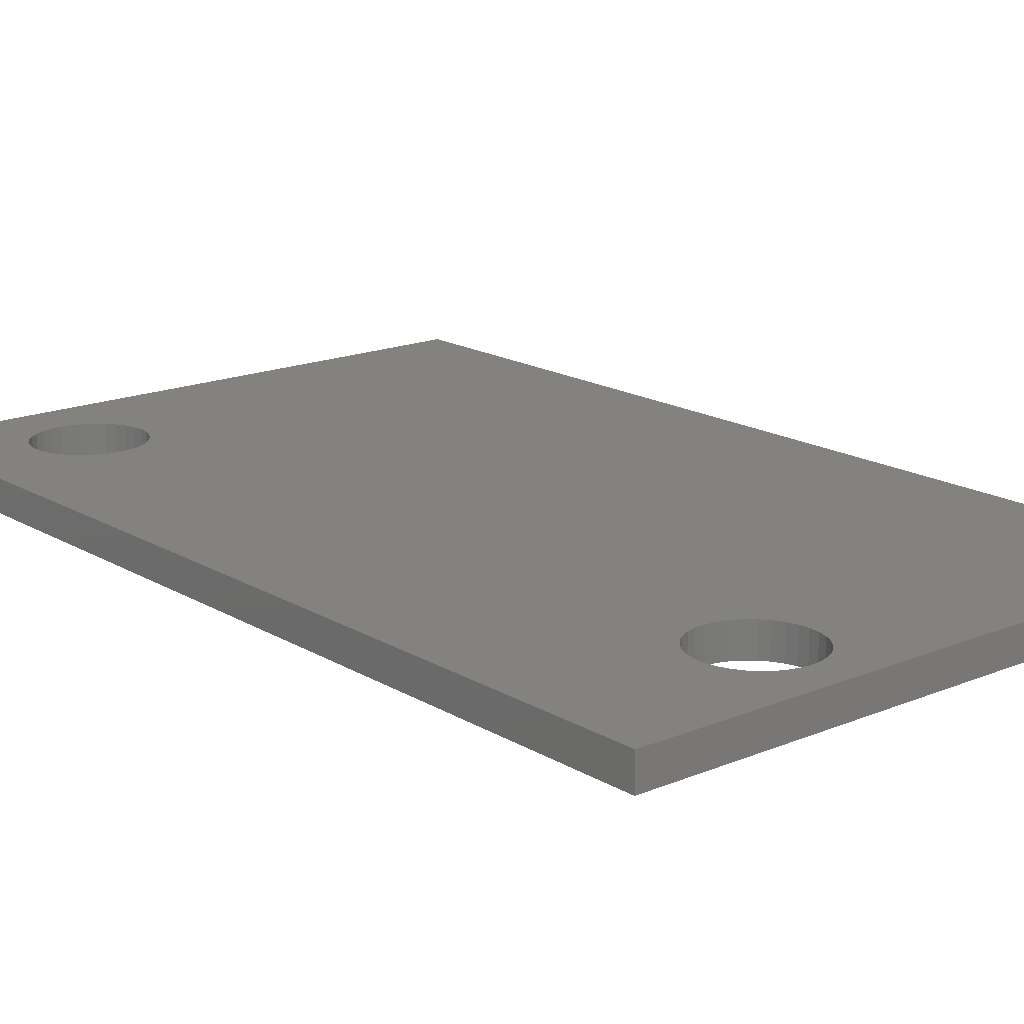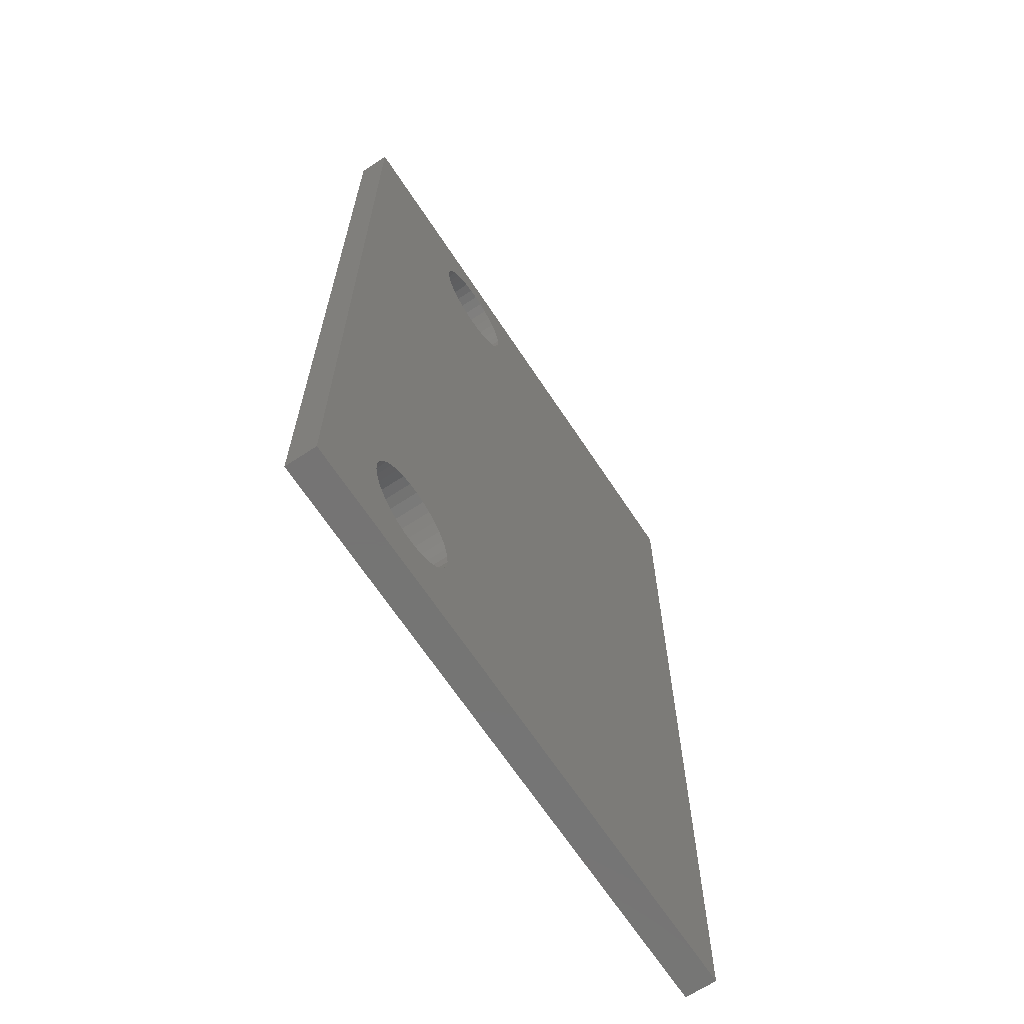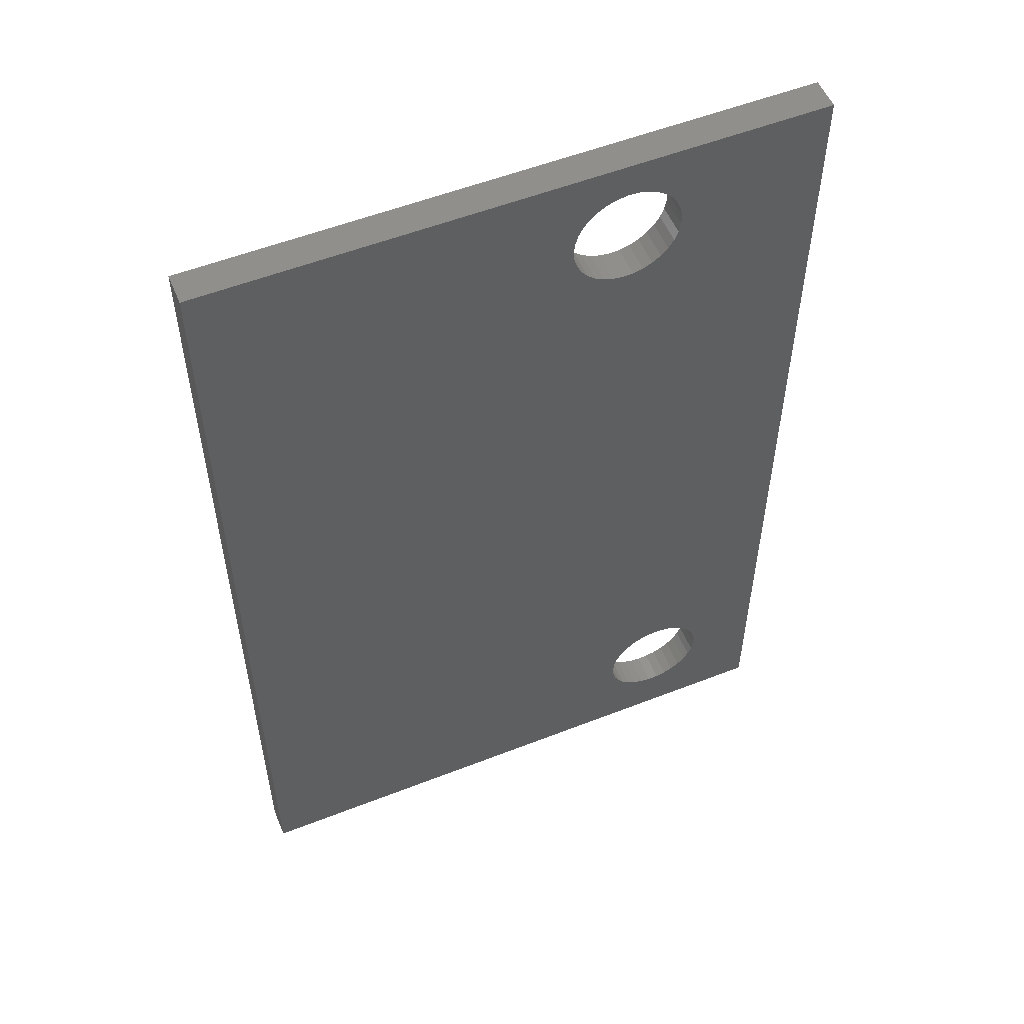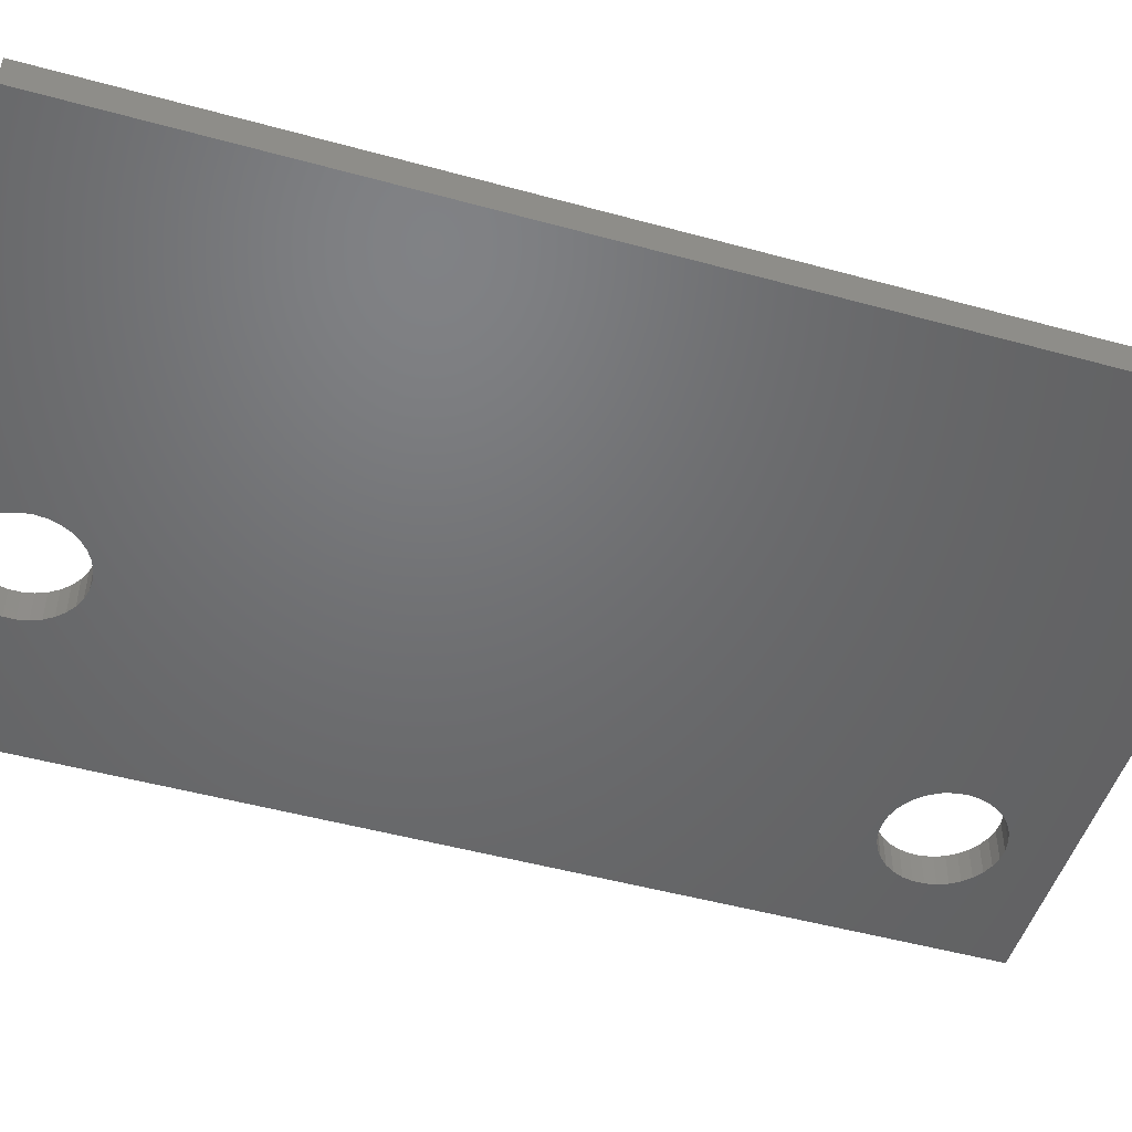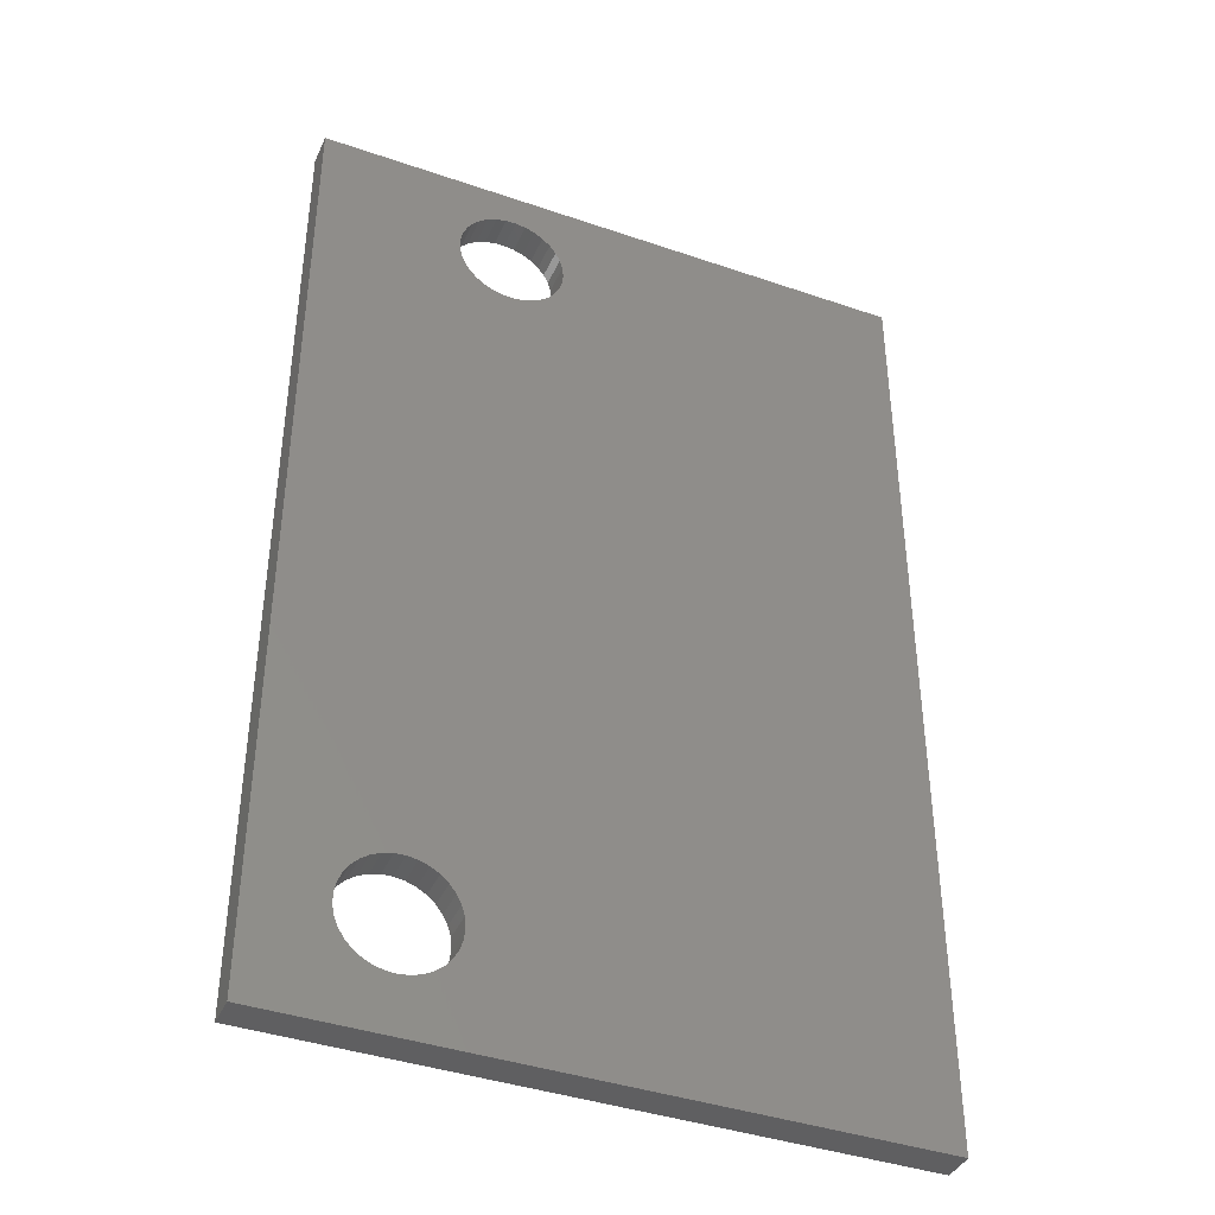
<metadata>
{"format":"stl","ext":"stl","renderer":"f3d","projection":"perspective","resolution":1024,"background":"white","views":[{"elev":16.9,"azim":-40.0,"up":"+Y"},{"elev":-66.9,"azim":-56.6,"up":"+Z"},{"elev":54.6,"azim":157.5,"up":"+Z"},{"elev":-49.1,"azim":73.0,"up":"+Y"},{"elev":-40.1,"azim":-23.0,"up":"+Z"}]}
</metadata>
<code>
# stl→obj: 216 verts, 436 faces
v 0.6778 -0.01587 -1.02
v -0.5455 -0.03175 -1.02
v -0.5455 -0.01587 -1.02
v 0.6778 -0.03175 -1.02
v -0.5455 -0.03175 0.2757
v -0.5455 -0.01587 0.2757
v 0.6778 -0.01587 0.9233
v 0.6778 -0.03175 0.9233
v -0.5455 0.03175 -1.02
v 0.6778 0.03175 -1.02
v -0.3785 -0.03175 -0.8704
v -0.3643 -0.03175 -0.8853
v -0.3476 -0.03175 -0.8972
v -0.3896 -0.03175 -0.8532
v -0.329 -0.03175 -0.9057
v -0.3972 -0.03175 -0.8341
v -0.309 -0.03175 -0.9105
v -0.4011 -0.03175 -0.814
v -0.2885 -0.03175 -0.9115
v -0.4011 -0.03175 -0.7934
v -0.2682 -0.03175 -0.9086
v -0.3972 -0.03175 -0.7733
v -0.3896 -0.03175 -0.7542
v -0.1877 -0.03175 -0.7833
v -0.1857 -0.03175 -0.8037
v -0.1934 -0.03175 -0.7636
v -0.2028 -0.03175 -0.7453
v -0.2155 -0.03175 -0.7292
v -0.2488 -0.03175 -0.9019
v -0.231 -0.03175 -0.8916
v -0.2155 -0.03175 -0.8782
v -0.2028 -0.03175 -0.8621
v -0.1934 -0.03175 -0.8438
v -0.1877 -0.03175 -0.8241
v -0.2682 -0.03175 -0.6988
v -0.2488 -0.03175 -0.7055
v -0.2885 -0.03175 -0.6959
v -0.309 -0.03175 -0.6969
v -0.329 -0.03175 -0.7017
v -0.3476 -0.03175 -0.7102
v -0.3643 -0.03175 -0.7221
v -0.3785 -0.03175 -0.737
v -0.2346 -0.03175 0.6767
v -0.2204 -0.03175 0.6618
v -0.2037 -0.03175 0.6499
v -0.2457 -0.03175 0.6939
v -0.185 -0.03175 0.6414
v -0.2533 -0.03175 0.713
v -0.5455 -0.03175 0.9233
v -0.1651 -0.03175 0.6365
v -0.2572 -0.03175 0.7331
v -0.1446 -0.03175 0.6356
v -0.2572 -0.03175 0.7536
v -0.1243 -0.03175 0.6385
v -0.2533 -0.03175 0.7738
v -0.1049 -0.03175 0.6452
v -0.231 -0.03175 -0.7158
v -0.2457 -0.03175 0.7928
v -0.08713 -0.03175 0.6555
v -0.2346 -0.03175 0.8101
v -0.07162 -0.03175 0.6689
v -0.2204 -0.03175 0.825
v -0.2037 -0.03175 0.8369
v -0.185 -0.03175 0.8454
v -0.1651 -0.03175 0.8502
v 0.06614 -0.03175 0.9233
v -0.04375 -0.03175 0.7638
v -0.0418 -0.03175 0.7434
v -0.04953 -0.03175 0.7835
v -0.05893 -0.03175 0.8017
v -0.07162 -0.03175 0.8179
v -0.08713 -0.03175 0.8313
v -0.1049 -0.03175 0.8416
v -0.1243 -0.03175 0.8483
v -0.1446 -0.03175 0.8512
v -0.04375 -0.03175 0.723
v -0.05893 -0.03175 0.685
v -0.04953 -0.03175 0.7033
v -0.5455 -0.01587 0.9233
v -0.5455 0.03175 0.2757
v 0.06614 -0.01587 0.9233
v 0.6778 0.03175 0.9233
v -0.3785 0.03175 -0.8704
v -0.3643 0.03175 -0.8853
v -0.3476 0.03175 -0.8972
v -0.3896 0.03175 -0.8532
v -0.329 0.03175 -0.9057
v -0.3972 0.03175 -0.8341
v -0.309 0.03175 -0.9105
v -0.4011 0.03175 -0.814
v -0.2885 0.03175 -0.9115
v -0.4011 0.03175 -0.7934
v -0.2682 0.03175 -0.9086
v -0.3972 0.03175 -0.7733
v -0.3896 0.03175 -0.7542
v -0.1857 0.03175 -0.8037
v -0.1877 0.03175 -0.7833
v -0.1934 0.03175 -0.7636
v -0.2028 0.03175 -0.7453
v -0.2155 0.03175 -0.7292
v -0.2488 0.03175 -0.9019
v -0.231 0.03175 -0.8916
v -0.2155 0.03175 -0.8782
v -0.2028 0.03175 -0.8621
v -0.1934 0.03175 -0.8438
v -0.1877 0.03175 -0.8241
v -0.2488 0.03175 -0.7055
v -0.2682 0.03175 -0.6988
v -0.2885 0.03175 -0.6959
v -0.309 0.03175 -0.6969
v -0.329 0.03175 -0.7017
v -0.3476 0.03175 -0.7102
v -0.3643 0.03175 -0.7221
v -0.3785 0.03175 -0.737
v -0.2346 0.03175 0.6767
v -0.2204 0.03175 0.6618
v -0.2037 0.03175 0.6499
v -0.2457 0.03175 0.6939
v -0.185 0.03175 0.6414
v -0.2533 0.03175 0.713
v -0.5455 0.03175 0.9233
v -0.1651 0.03175 0.6365
v -0.2572 0.03175 0.7331
v -0.1446 0.03175 0.6356
v -0.2572 0.03175 0.7536
v -0.1243 0.03175 0.6385
v -0.2533 0.03175 0.7738
v -0.1049 0.03175 0.6452
v -0.231 0.03175 -0.7158
v -0.2457 0.03175 0.7928
v -0.08713 0.03175 0.6555
v -0.2346 0.03175 0.8101
v -0.07162 0.03175 0.6689
v -0.2204 0.03175 0.825
v -0.2037 0.03175 0.8369
v -0.185 0.03175 0.8454
v -0.1651 0.03175 0.8502
v 0.06614 0.03175 0.9233
v -0.0418 0.03175 0.7434
v -0.04375 0.03175 0.7638
v -0.04953 0.03175 0.7835
v -0.05893 0.03175 0.8017
v -0.07162 0.03175 0.8179
v -0.08713 0.03175 0.8313
v -0.1049 0.03175 0.8416
v -0.1243 0.03175 0.8483
v -0.1446 0.03175 0.8512
v -0.04375 0.03175 0.723
v -0.05893 0.03175 0.685
v -0.04953 0.03175 0.7033
v -0.1877 -0.01587 -0.7833
v -0.1857 -0.01587 -0.8037
v -0.1934 -0.01587 -0.7636
v -0.2028 -0.01587 -0.7453
v -0.2155 -0.01587 -0.7292
v -0.231 -0.01587 -0.7158
v -0.2488 -0.01587 -0.7055
v -0.2682 -0.01587 -0.6988
v -0.2885 -0.01587 -0.6959
v -0.309 -0.01587 -0.6969
v -0.329 -0.01587 -0.7017
v -0.3476 -0.01587 -0.7102
v -0.3643 -0.01587 -0.7221
v -0.3785 -0.01587 -0.737
v -0.3896 -0.01587 -0.7542
v -0.3972 -0.01587 -0.7733
v -0.4011 -0.01587 -0.7934
v -0.4011 -0.01587 -0.814
v -0.3972 -0.01587 -0.8341
v -0.3896 -0.01587 -0.8532
v -0.3785 -0.01587 -0.8704
v -0.3643 -0.01587 -0.8853
v -0.3476 -0.01587 -0.8972
v -0.329 -0.01587 -0.9057
v -0.309 -0.01587 -0.9105
v -0.2885 -0.01587 -0.9115
v -0.2682 -0.01587 -0.9086
v -0.2488 -0.01587 -0.9019
v -0.231 -0.01587 -0.8916
v -0.2155 -0.01587 -0.8782
v -0.2028 -0.01587 -0.8621
v -0.1934 -0.01587 -0.8438
v -0.1877 -0.01587 -0.8241
v -0.04375 -0.01587 0.7638
v -0.0418 -0.01587 0.7434
v -0.04953 -0.01587 0.7835
v -0.05893 -0.01587 0.8017
v -0.07162 -0.01587 0.8179
v -0.08713 -0.01587 0.8313
v -0.1049 -0.01587 0.8416
v -0.1243 -0.01587 0.8483
v -0.1446 -0.01587 0.8512
v -0.1651 -0.01587 0.8502
v -0.185 -0.01587 0.8454
v -0.2037 -0.01587 0.8369
v -0.2204 -0.01587 0.825
v -0.2346 -0.01587 0.8101
v -0.2457 -0.01587 0.7928
v -0.2533 -0.01587 0.7738
v -0.2572 -0.01587 0.7536
v -0.2572 -0.01587 0.7331
v -0.2533 -0.01587 0.713
v -0.2457 -0.01587 0.6939
v -0.2346 -0.01587 0.6767
v -0.2204 -0.01587 0.6618
v -0.2037 -0.01587 0.6499
v -0.185 -0.01587 0.6414
v -0.1651 -0.01587 0.6365
v -0.1446 -0.01587 0.6356
v -0.1243 -0.01587 0.6385
v -0.1049 -0.01587 0.6452
v -0.08713 -0.01587 0.6555
v -0.07162 -0.01587 0.6689
v -0.05893 -0.01587 0.685
v -0.04953 -0.01587 0.7033
v -0.04375 -0.01587 0.723
f 1 2 3
f 1 4 2
f 3 5 6
f 3 2 5
f 7 4 1
f 7 8 4
f 1 3 9
f 1 9 10
f 11 2 12
f 13 12 2
f 14 2 11
f 15 13 2
f 16 2 14
f 17 15 2
f 18 2 16
f 19 17 2
f 20 2 18
f 21 19 2
f 22 2 20
f 23 2 22
f 4 24 25
f 4 26 24
f 4 27 26
f 4 28 27
f 4 29 21
f 4 30 29
f 4 31 30
f 4 32 31
f 4 33 32
f 4 34 33
f 4 25 34
f 4 21 2
f 5 2 23
f 5 35 36
f 5 37 35
f 5 38 37
f 5 39 38
f 5 40 39
f 5 41 40
f 5 42 41
f 5 23 42
f 43 5 44
f 45 44 5
f 46 5 43
f 47 45 5
f 48 49 5
f 48 5 46
f 50 47 5
f 51 49 48
f 52 50 5
f 53 49 51
f 54 52 5
f 54 5 36
f 55 49 53
f 56 36 57
f 56 54 36
f 58 49 55
f 59 57 28
f 59 28 4
f 59 56 57
f 60 49 58
f 61 59 4
f 62 49 60
f 63 49 62
f 64 49 63
f 65 49 64
f 66 67 68
f 66 69 67
f 66 70 69
f 66 71 70
f 66 72 71
f 66 73 72
f 66 74 73
f 66 75 74
f 66 65 75
f 66 68 76
f 66 49 65
f 8 66 76
f 8 77 61
f 8 78 77
f 8 76 78
f 8 61 4
f 6 49 79
f 6 5 49
f 3 6 80
f 3 80 9
f 81 8 7
f 81 66 8
f 7 1 10
f 7 10 82
f 83 84 9
f 85 9 84
f 86 83 9
f 87 9 85
f 88 86 9
f 89 9 87
f 90 88 9
f 91 9 89
f 92 90 9
f 93 9 91
f 94 92 9
f 95 94 9
f 10 96 97
f 10 97 98
f 10 98 99
f 10 99 100
f 10 93 101
f 10 101 102
f 10 102 103
f 10 103 104
f 10 104 105
f 10 105 106
f 10 106 96
f 10 9 93
f 80 95 9
f 80 107 108
f 80 108 109
f 80 109 110
f 80 110 111
f 80 111 112
f 80 112 113
f 80 113 114
f 80 114 95
f 115 116 80
f 117 80 116
f 118 115 80
f 119 80 117
f 120 80 121
f 120 118 80
f 122 80 119
f 123 120 121
f 124 80 122
f 125 123 121
f 126 80 124
f 126 107 80
f 127 125 121
f 128 129 107
f 128 107 126
f 130 127 121
f 131 100 129
f 131 10 100
f 131 129 128
f 132 130 121
f 133 10 131
f 134 132 121
f 135 134 121
f 136 135 121
f 137 136 121
f 138 139 140
f 138 140 141
f 138 141 142
f 138 142 143
f 138 143 144
f 138 144 145
f 138 145 146
f 138 146 147
f 138 147 137
f 138 148 139
f 138 137 121
f 82 148 138
f 82 133 149
f 82 149 150
f 82 150 148
f 82 10 133
f 79 66 81
f 79 49 66
f 151 152 25
f 151 25 24
f 153 24 26
f 153 151 24
f 154 26 27
f 154 153 26
f 155 27 28
f 155 154 27
f 156 28 57
f 156 155 28
f 157 57 36
f 157 156 57
f 158 36 35
f 158 157 36
f 159 158 35
f 159 35 37
f 160 159 37
f 160 37 38
f 161 38 39
f 161 160 38
f 162 39 40
f 162 161 39
f 163 40 41
f 163 162 40
f 164 41 42
f 164 163 41
f 165 42 23
f 165 164 42
f 166 23 22
f 166 165 23
f 167 22 20
f 167 166 22
f 168 20 18
f 168 167 20
f 169 18 16
f 169 168 18
f 170 16 14
f 170 169 16
f 171 14 11
f 171 170 14
f 172 11 12
f 172 171 11
f 173 12 13
f 173 172 12
f 174 13 15
f 174 173 13
f 175 15 17
f 175 174 15
f 176 17 19
f 176 175 17
f 177 19 21
f 177 176 19
f 178 21 29
f 178 177 21
f 179 29 30
f 179 178 29
f 180 30 31
f 180 179 30
f 181 31 32
f 181 180 31
f 182 32 33
f 182 181 32
f 183 33 34
f 183 182 33
f 152 183 34
f 152 34 25
f 184 185 68
f 184 68 67
f 186 67 69
f 186 184 67
f 187 69 70
f 187 186 69
f 188 70 71
f 188 187 70
f 189 71 72
f 189 188 71
f 190 72 73
f 190 189 72
f 191 73 74
f 191 190 73
f 192 191 74
f 192 74 75
f 193 192 75
f 193 75 65
f 194 65 64
f 194 193 65
f 195 64 63
f 195 194 64
f 196 63 62
f 196 195 63
f 197 62 60
f 197 196 62
f 198 60 58
f 198 197 60
f 199 58 55
f 199 198 58
f 200 55 53
f 200 199 55
f 201 53 51
f 201 200 53
f 202 51 48
f 202 201 51
f 203 48 46
f 203 202 48
f 204 46 43
f 204 203 46
f 205 43 44
f 205 204 43
f 206 44 45
f 206 205 44
f 207 45 47
f 207 206 45
f 208 47 50
f 208 207 47
f 209 50 52
f 209 208 50
f 210 52 54
f 210 209 52
f 211 54 56
f 211 210 54
f 212 56 59
f 212 211 56
f 213 59 61
f 213 212 59
f 214 61 77
f 214 213 61
f 215 77 78
f 215 214 77
f 216 78 76
f 216 215 78
f 185 216 76
f 185 76 68
f 6 79 121
f 6 121 80
f 81 7 82
f 81 82 138
f 79 81 138
f 79 138 121
f 151 96 152
f 151 97 96
f 153 98 97
f 153 97 151
f 154 99 98
f 154 98 153
f 155 100 99
f 155 99 154
f 156 129 100
f 156 100 155
f 157 107 129
f 157 129 156
f 158 108 107
f 158 107 157
f 159 108 158
f 159 109 108
f 160 109 159
f 160 110 109
f 161 111 110
f 161 110 160
f 162 112 111
f 162 111 161
f 163 113 112
f 163 112 162
f 164 114 113
f 164 113 163
f 165 95 114
f 165 114 164
f 166 94 95
f 166 95 165
f 167 92 94
f 167 94 166
f 168 90 92
f 168 92 167
f 169 88 90
f 169 90 168
f 170 86 88
f 170 88 169
f 171 83 86
f 171 86 170
f 172 84 83
f 172 83 171
f 173 85 84
f 173 84 172
f 174 87 85
f 174 85 173
f 175 89 87
f 175 87 174
f 176 91 89
f 176 93 91
f 176 89 175
f 177 101 93
f 177 93 176
f 178 101 177
f 179 102 101
f 179 101 178
f 180 103 102
f 180 102 179
f 181 104 103
f 181 105 104
f 181 103 180
f 182 105 181
f 183 106 105
f 183 105 182
f 152 106 183
f 152 96 106
f 184 139 185
f 184 140 139
f 186 141 140
f 186 140 184
f 187 142 141
f 187 141 186
f 188 143 142
f 188 142 187
f 189 144 143
f 189 143 188
f 190 145 144
f 190 144 189
f 191 146 145
f 191 145 190
f 192 146 191
f 192 147 146
f 193 147 192
f 193 137 147
f 194 136 137
f 194 137 193
f 195 135 136
f 195 136 194
f 196 134 135
f 196 135 195
f 197 132 134
f 197 134 196
f 198 130 132
f 198 132 197
f 199 127 130
f 199 130 198
f 200 125 127
f 200 127 199
f 201 123 125
f 201 125 200
f 202 120 123
f 202 123 201
f 203 118 120
f 203 120 202
f 204 115 118
f 204 118 203
f 205 116 115
f 205 115 204
f 206 117 116
f 206 116 205
f 207 119 117
f 207 117 206
f 208 122 119
f 208 119 207
f 209 124 122
f 209 126 124
f 209 122 208
f 210 128 126
f 210 126 209
f 211 128 210
f 212 131 128
f 212 128 211
f 213 133 131
f 213 131 212
f 214 149 133
f 214 150 149
f 214 133 213
f 215 150 214
f 216 148 150
f 216 150 215
f 185 148 216
f 185 139 148

</code>
